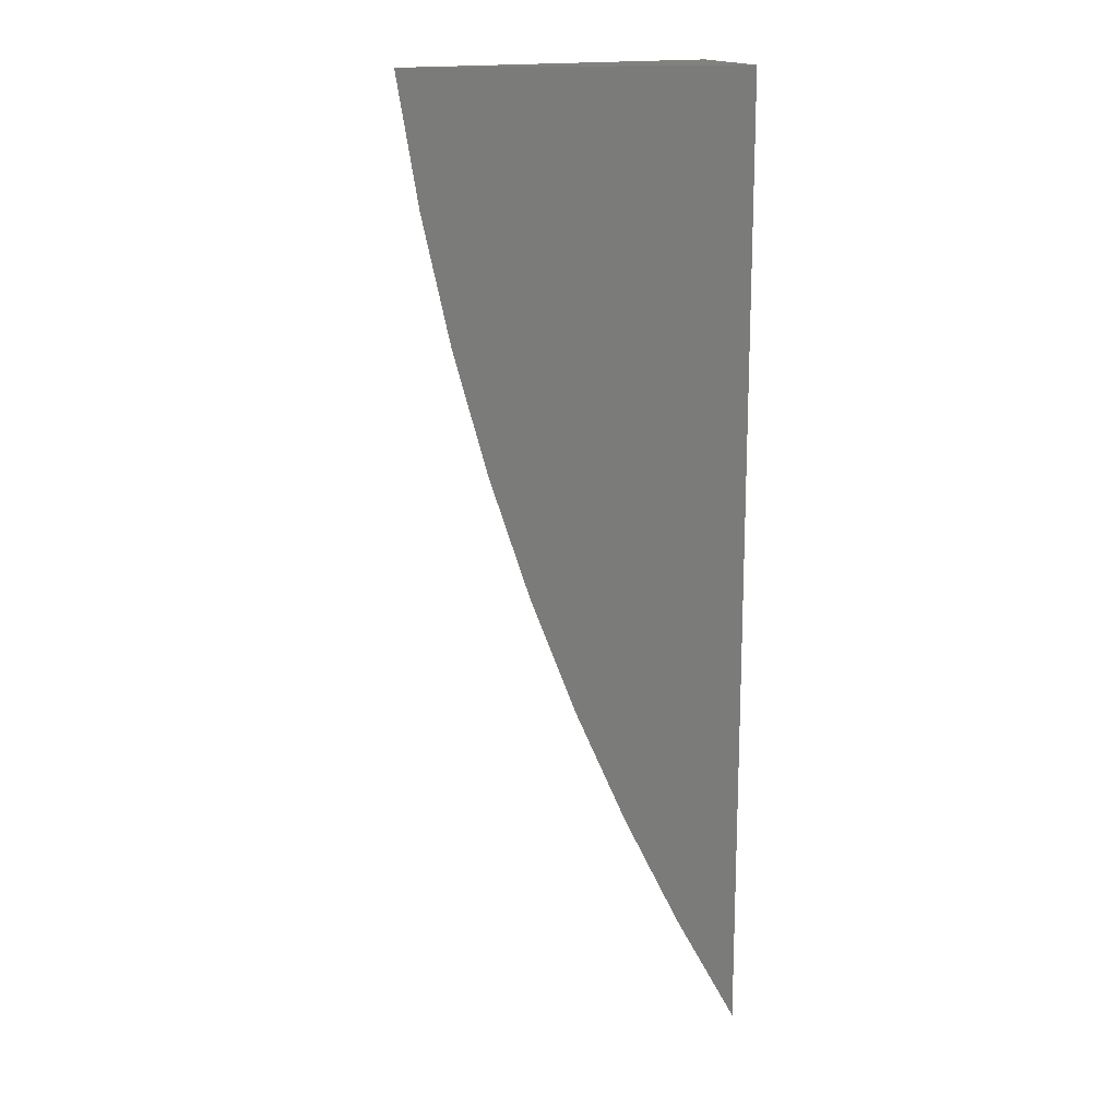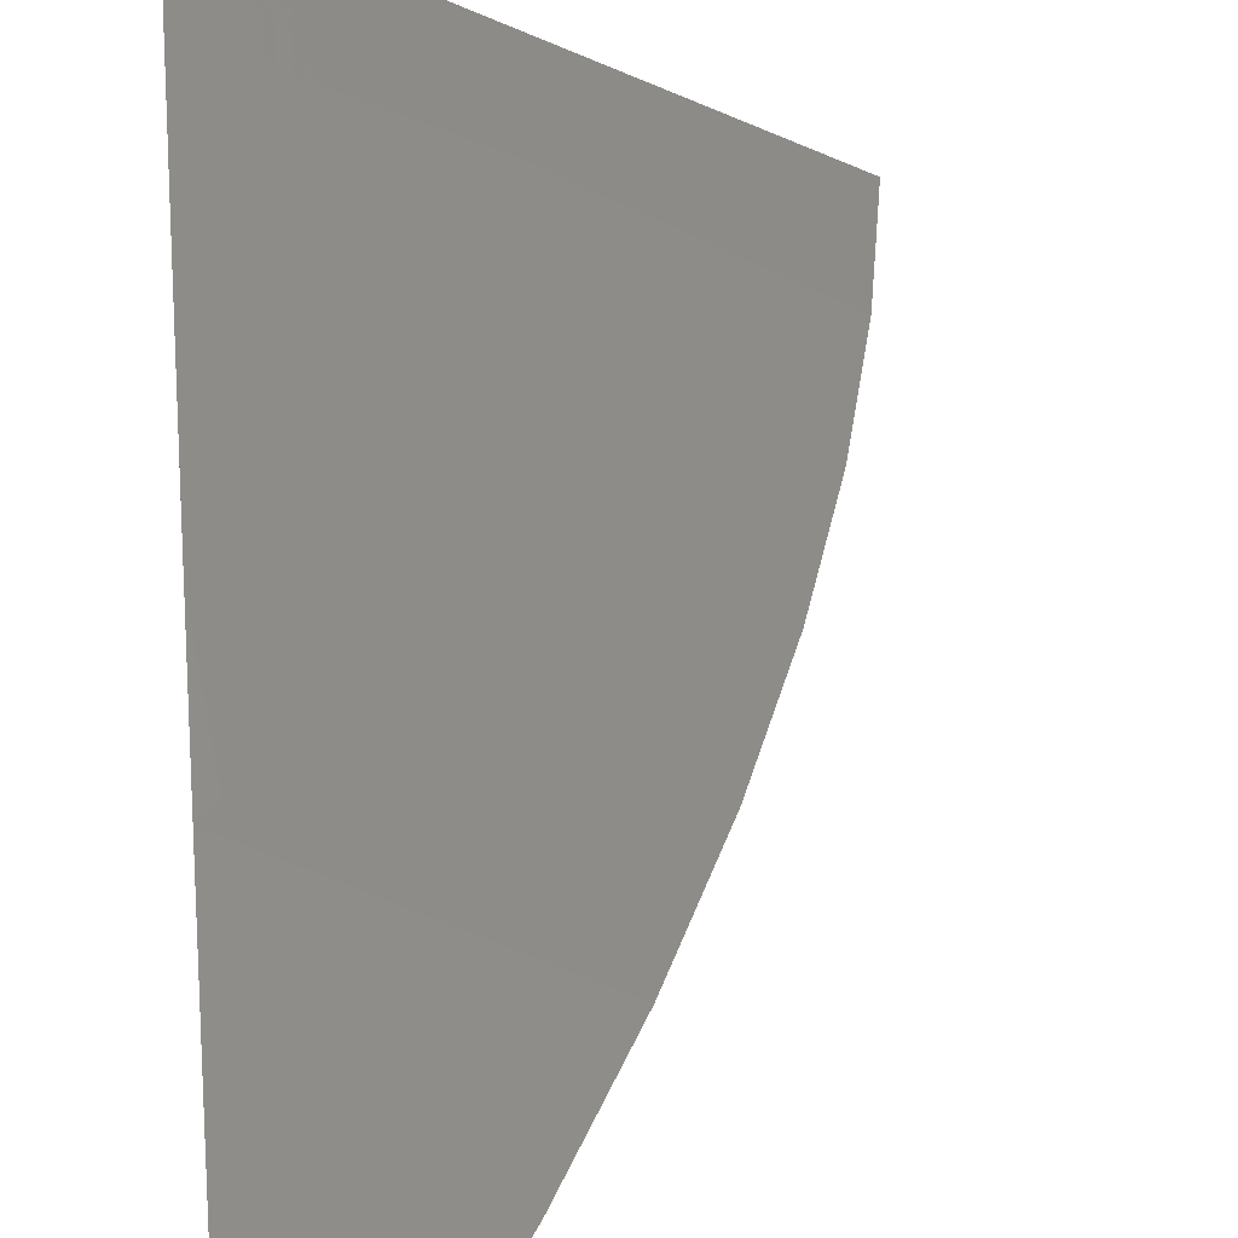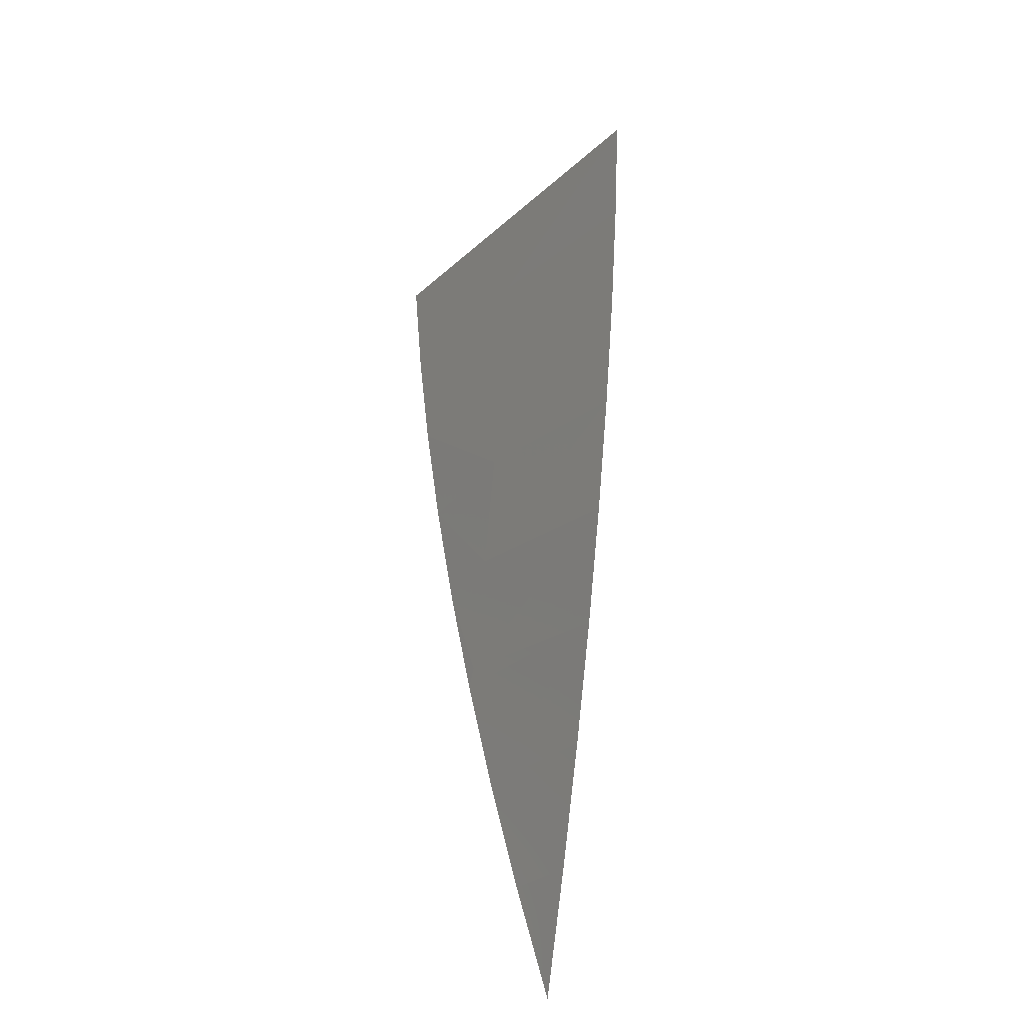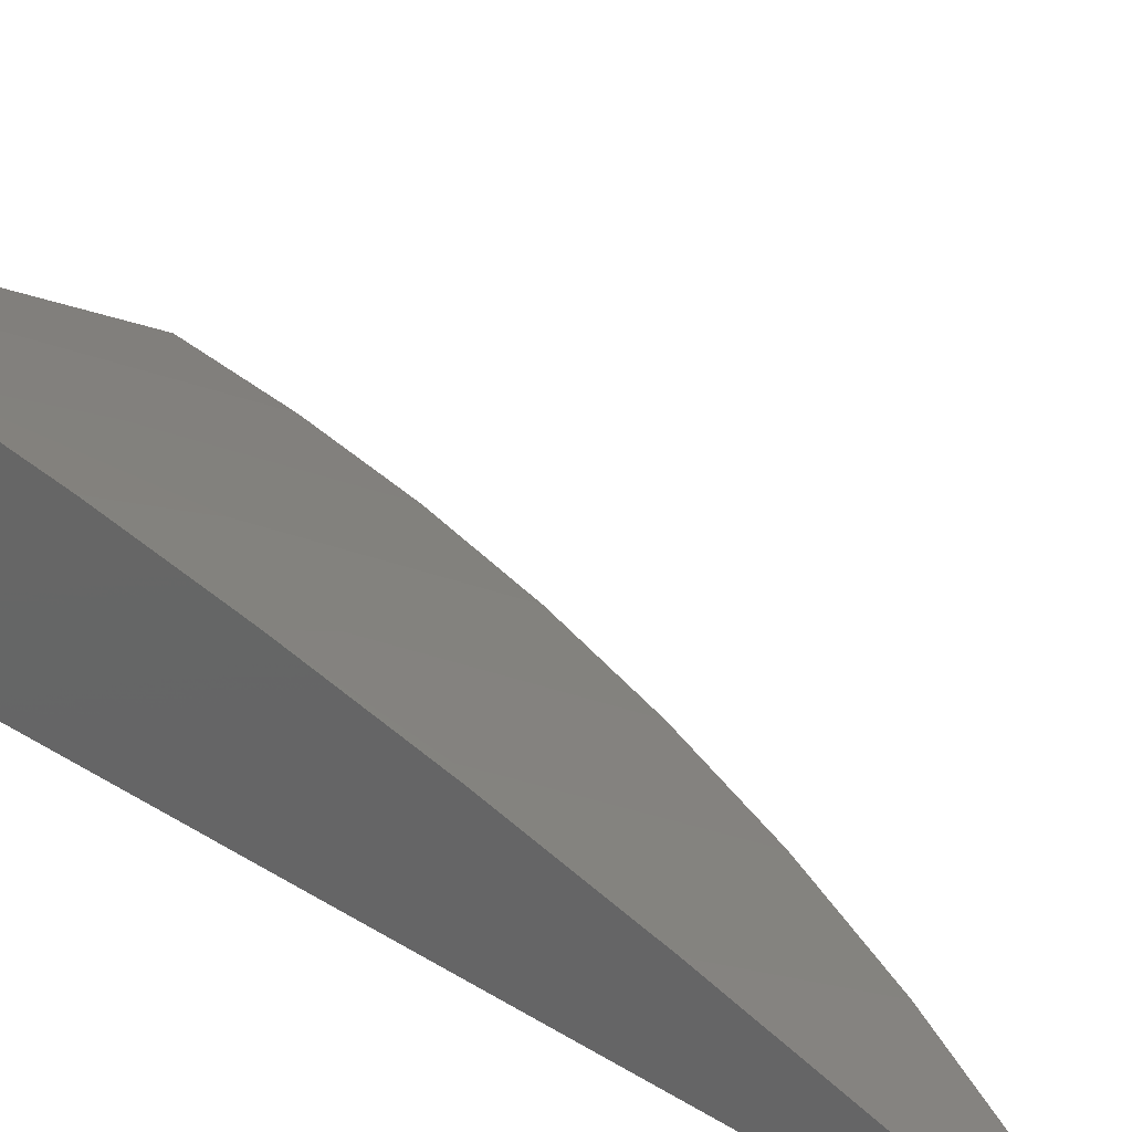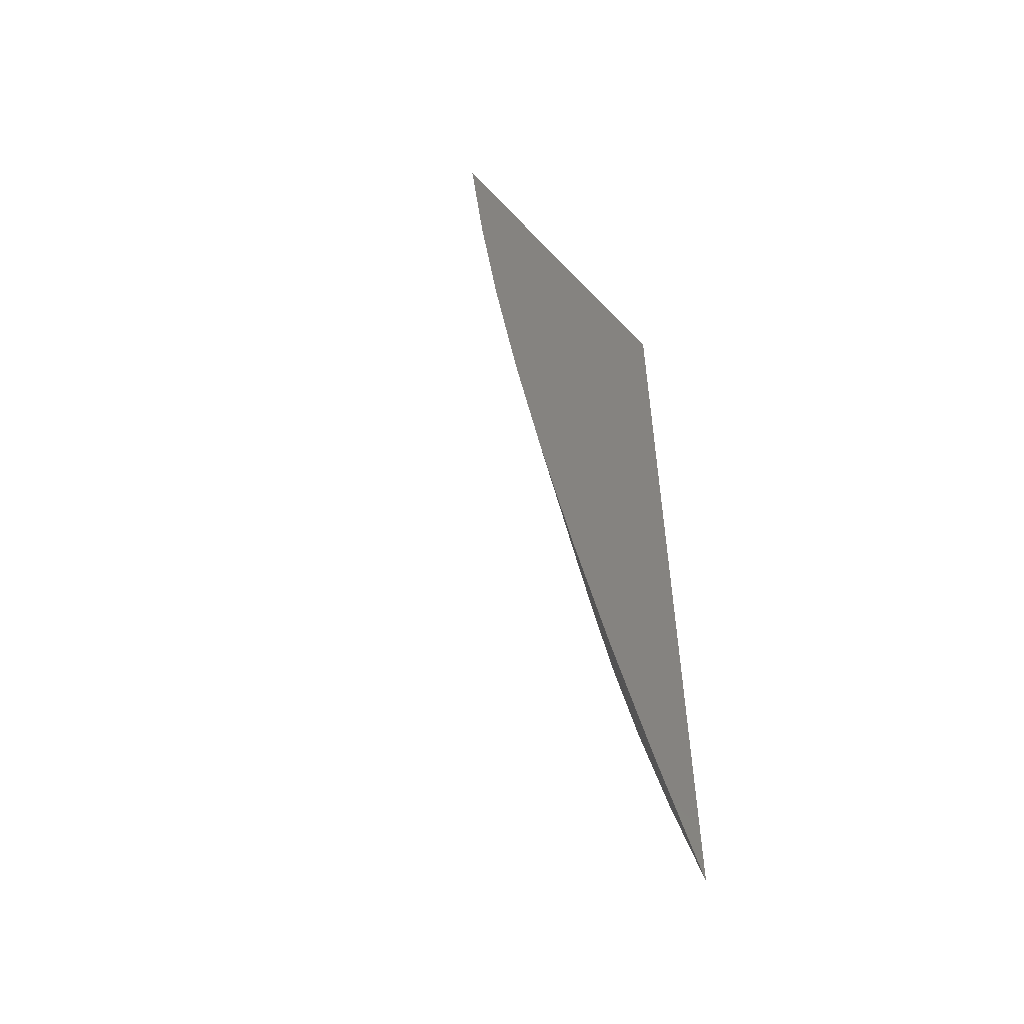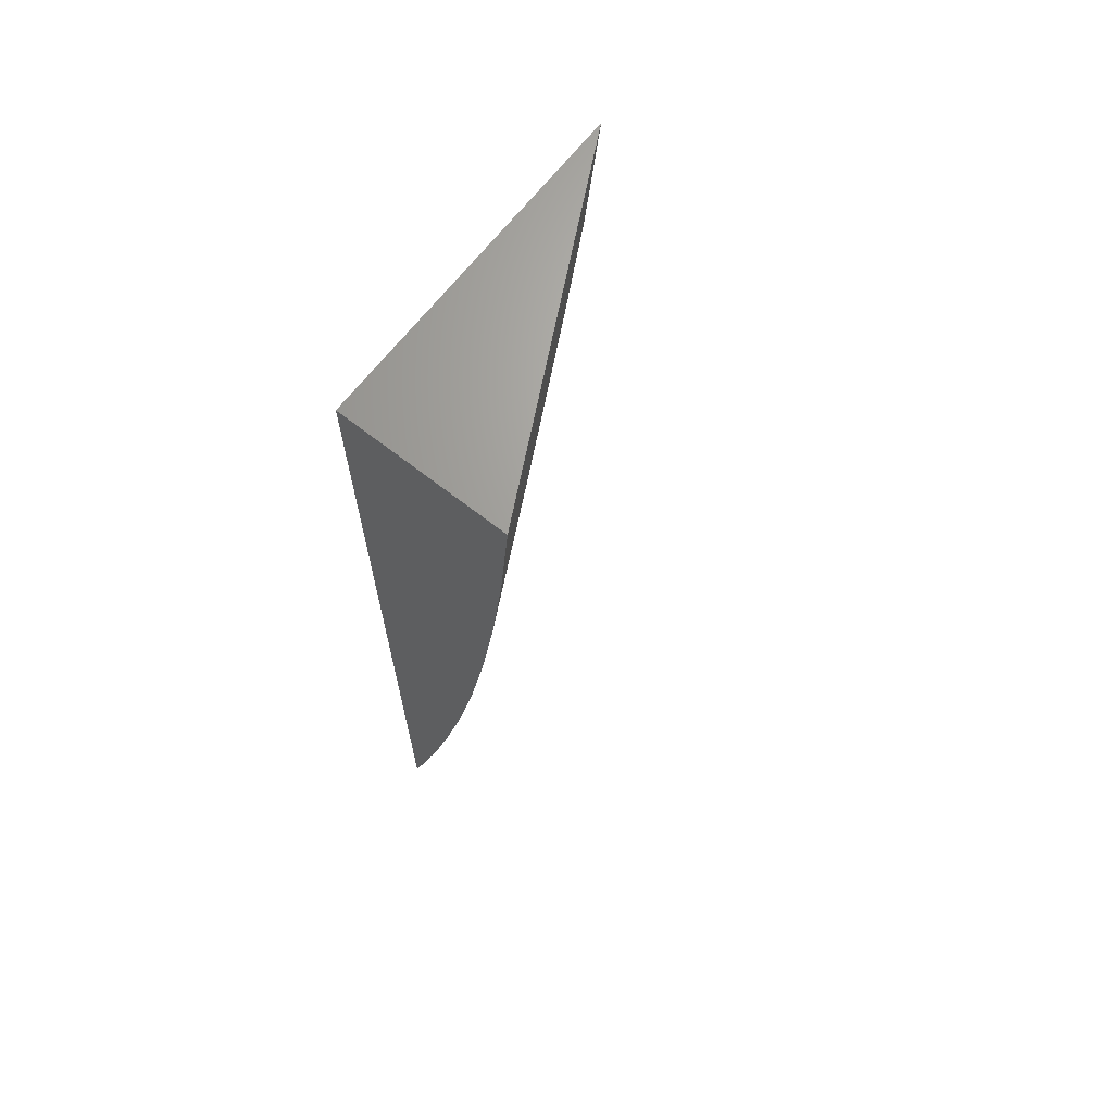
<metadata>
{"format":"stl","ext":"stl","renderer":"f3d","projection":"perspective","resolution":1024,"background":"white","views":[{"elev":15.8,"azim":167.7,"up":"+Y"},{"elev":34.4,"azim":-5.0,"up":"+Z"},{"elev":-39.4,"azim":74.2,"up":"+Y"},{"elev":25.0,"azim":-42.7,"up":"+Z"},{"elev":-54.9,"azim":132.2,"up":"+Y"},{"elev":67.4,"azim":-51.9,"up":"+Y"}]}
</metadata>
<code>
# stl→obj: 23 verts, 42 faces
v 2 -7.167 4
v 2.011 -7.147 4
v 2 -7.147 4.006
v 2.02 -7.127 4
v 2 -7.126 4.011
v 2.029 -7.107 4
v 2 -7.105 4.015
v 2.002 -7.102 4.015
v 2 -7.084 4.019
v 2.01 -7.081 4.015
v 2 -7.063 4.022
v 2.016 -7.06 4.015
v 2 -7.042 4.025
v 2.021 -7.04 4.015
v 2 -7.021 4.027
v 2.026 -7.019 4.015
v 2 -7 4.029
v 2.058 -7 4
v 2.054 -7.022 4
v 2.05 -7.043 4
v 2.044 -7.065 4
v 2.037 -7.086 4
v 2 -7 4
f 1 2 3
f 3 2 4
f 3 4 5
f 5 4 6
f 5 6 7
f 7 6 8
f 7 8 9
f 9 8 10
f 9 10 11
f 11 10 12
f 11 12 13
f 13 12 14
f 13 14 15
f 15 14 16
f 15 16 17
f 17 16 18
f 18 16 19
f 19 16 14
f 19 14 20
f 20 14 12
f 20 12 21
f 21 12 10
f 21 10 22
f 22 10 8
f 22 8 6
f 17 18 23
f 18 19 23
f 23 19 20
f 23 20 21
f 21 22 23
f 23 22 6
f 23 6 4
f 4 2 23
f 23 2 1
f 1 3 23
f 23 3 5
f 23 5 7
f 7 9 23
f 23 9 11
f 23 11 13
f 13 15 23
f 23 15 17

</code>
